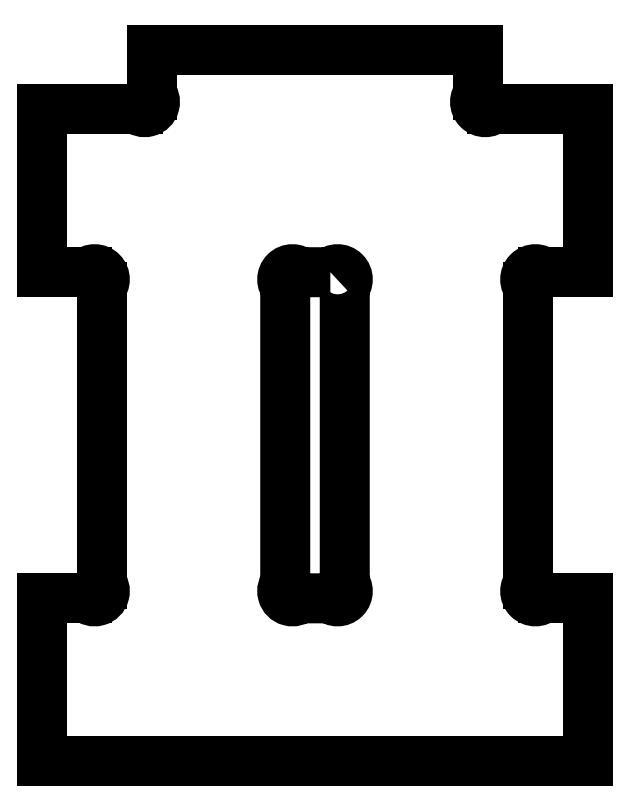
<metadata>
{"format":"dxf","ext":"dxf","renderer":"ezdxf+matplotlib","layout":"modelspace","background":"white","min_lineweight":24,"dpi":150}
</metadata>
<code>
0
SECTION
2
ENTITIES
0
LWPOLYLINE
8
0
90
8
70
1
43
0
10
-0.1768
20
6
42
-1
10
1.093e-16
20
5.823
10
3.387e-16
20
2.177
42
-1
10
-0.1768
20
2
10
-0.5532
20
2
42
-1
10
-0.73
20
2.177
10
-0.73
20
5.823
42
-1
10
-0.5532
20
6
0
ARC
8
0
10
-3.068
20
5.912
30
0
40
0.125
210
-0
220
0
230
1
50
-45
51
135
0
LINE
8
0
10
-2.98
20
5.823
30
0
11
-2.98
21
2.177
31
0
0
ARC
8
0
10
-3.068
20
2.088
30
0
40
0.125
210
0
220
0
230
1
50
-135
51
45
0
LINE
8
0
10
-3.157
20
2
30
0
11
-3.71
21
2
31
0
0
LINE
8
0
10
-3.71
20
2
30
0
11
-3.71
21
0
31
0
0
LINE
8
0
10
-3.71
20
0
30
0
11
2.98
21
0
31
0
0
LINE
8
0
10
2.98
20
0
30
0
11
2.98
21
2
31
0
0
LINE
8
0
10
2.98
20
2
30
0
11
2.427
21
2
31
0
0
ARC
8
0
10
2.338
20
2.088
30
0
40
0.125
210
0
220
0
230
1
50
135
51
315
0
LINE
8
0
10
2.25
20
2.177
30
0
11
2.25
21
5.823
31
0
0
ARC
8
0
10
2.338
20
5.912
30
0
40
0.125
210
0
220
-0
230
1
50
45
51
225
0
LINE
8
0
10
2.427
20
6
30
0
11
2.98
21
6
31
0
0
LINE
8
0
10
2.98
20
6
30
0
11
2.98
21
8
31
0
0
LINE
8
0
10
2.98
20
8
30
0
11
1.812
21
8
31
0
0
ARC
8
0
10
1.723
20
8.088
30
0
40
0.125
210
0
220
0
230
1
50
135
51
315
0
LINE
8
0
10
1.635
20
8.177
30
0
11
1.635
21
8.73
31
0
0
LINE
8
0
10
1.635
20
8.73
30
0
11
-2.365
21
8.73
31
0
0
LINE
8
0
10
-2.365
20
8.73
30
0
11
-2.365
21
8.177
31
0
0
ARC
8
0
10
-2.453
20
8.088
30
0
40
0.125
210
0
220
0
230
1
50
-135
51
45
0
LINE
8
0
10
-2.542
20
8
30
0
11
-3.71
21
8
31
0
0
LINE
8
0
10
-3.71
20
8
30
0
11
-3.71
21
6
31
0
0
LINE
8
0
10
-3.71
20
6
30
0
11
-3.157
21
6
31
0
0
ENDSEC
0
EOF

</code>
